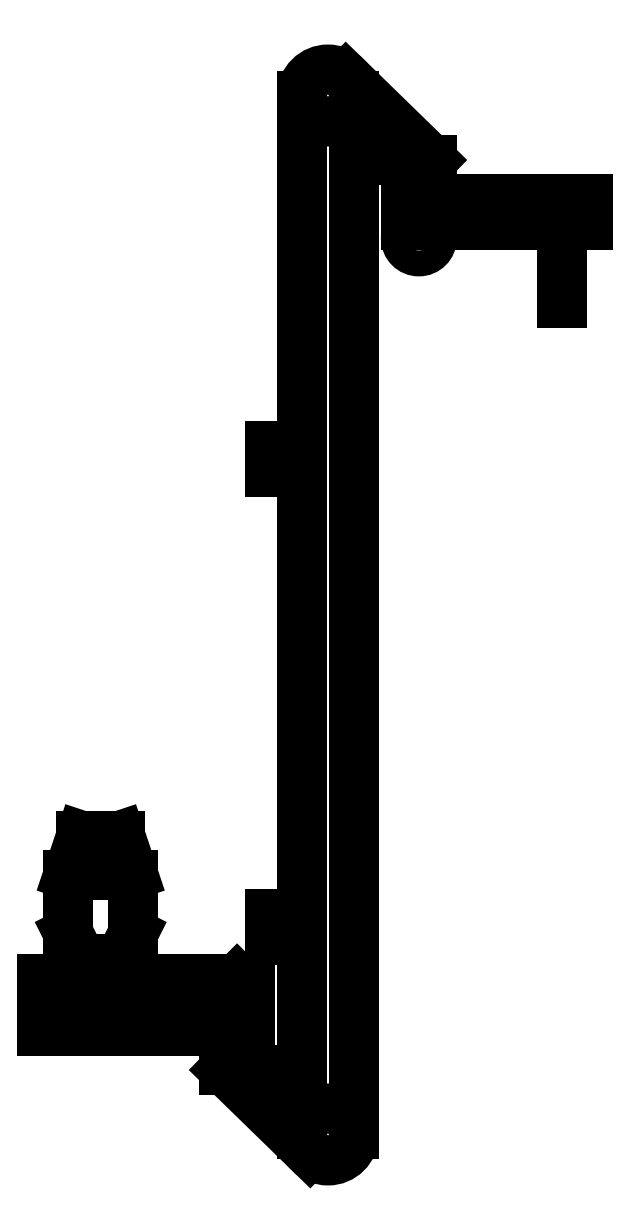
<metadata>
{"format":"dxf","ext":"dxf","renderer":"ezdxf+matplotlib","layout":"modelspace","background":"white","min_lineweight":24,"dpi":150}
</metadata>
<code>
0
SECTION
2
ENTITIES
0
LINE
8
0
10
2.5
20
43.75
30
0
11
10
21
43.75
31
0
0
LINE
8
0
10
10
20
43.75
30
0
11
1.744
21
51.79
31
0
0
LINE
8
0
10
2.5
20
50
30
0
11
2.5
21
-50
31
0
0
LINE
8
0
10
-2.5
20
50
30
0
11
-2.5
21
-50
31
0
0
CIRCLE
8
0
10
0
20
-50
30
0
40
2.5
0
CIRCLE
8
0
10
0
20
50
30
0
40
2.5
0
LINE
8
0
10
7.5
20
37.5
30
0
11
7.5
21
40
31
0
0
LINE
8
0
10
7.5
20
40
30
0
11
25
21
40
31
0
0
LINE
8
0
10
25
20
40
30
0
11
25
21
37.5
31
0
0
LINE
8
0
10
25
20
37.5
30
0
11
7.5
21
37.5
31
0
0
LINE
8
0
10
-27.5
20
-35
30
0
11
-27.5
21
-40
31
0
0
LINE
8
0
10
-27.5
20
-40
30
0
11
-7.5
21
-40
31
0
0
LINE
8
0
10
-7.5
20
-40
30
0
11
-7.5
21
-35
31
0
0
LINE
8
0
10
-7.5
20
-35
30
0
11
-27.5
21
-35
31
0
0
LINE
8
0
10
-25
20
-35
30
0
11
-25
21
-25
31
0
0
LINE
8
0
10
-25
20
-25
30
0
11
-18.75
21
-25
31
0
0
LINE
8
0
10
-18.75
20
-25
30
0
11
-18.75
21
-35
31
0
0
LINE
8
0
10
-18.75
20
-25
30
0
11
-20
21
-21.25
31
0
0
LINE
8
0
10
-20
20
-21.25
30
0
11
-23.75
21
-21.25
31
0
0
LINE
8
0
10
-23.75
20
-21.25
30
0
11
-25
21
-25
31
0
0
LINE
8
0
10
-25
20
-30.62
30
0
11
-23.75
21
-33.12
31
0
0
LINE
8
0
10
-23.75
20
-33.12
30
0
11
-23.75
21
-34.38
31
0
0
LINE
8
0
10
-18.75
20
-30.62
30
0
11
-20
21
-33.12
31
0
0
LINE
8
0
10
-20
20
-33.12
30
0
11
-20
21
-34.38
31
0
0
LINE
8
0
10
-26.25
20
-35
30
0
11
-25
21
-36.25
31
0
0
LINE
8
0
10
-10
20
-36.25
30
0
11
-8.75
21
-35
31
0
0
LINE
8
0
10
-18.12
20
-35.62
30
0
11
-16.88
21
-36.88
31
0
0
LINE
8
0
10
-16.88
20
-35.62
30
0
11
-18.12
21
-36.88
31
0
0
LINE
8
0
10
-25
20
-36.25
30
0
11
-18.75
21
-36.25
31
0
0
LINE
8
0
10
-16.25
20
-36.25
30
0
11
-10
21
-36.25
31
0
0
LINE
8
0
10
-2.5
20
-43.75
30
0
11
-10
21
-43.75
31
0
0
LINE
8
0
10
-10
20
-43.75
30
0
11
-1.744
21
-51.79
31
0
0
LINE
8
0
10
-2.5
20
-30
30
0
11
-3.75
21
-30
31
0
0
LINE
8
0
10
-4.375
20
-28.75
30
0
11
-4.375
21
-29.38
31
0
0
LINE
8
0
10
-4.375
20
-31.25
30
0
11
-4.375
21
-30.62
31
0
0
ARC
8
0
10
-4.375
20
-30
30
0
40
0.625
50
90
51
270
0
LINE
8
0
10
-3.75
20
-28.75
30
0
11
-3.75
21
-31.25
31
0
0
LINE
8
0
10
-5.625
20
-31.25
30
0
11
-5.625
21
-28.75
31
0
0
LINE
8
0
10
-2.5
20
15
30
0
11
-3.75
21
15
31
0
0
LINE
8
0
10
-4.375
20
16.25
30
0
11
-4.375
21
15.62
31
0
0
LINE
8
0
10
-4.375
20
13.75
30
0
11
-4.375
21
14.38
31
0
0
ARC
8
0
10
-4.375
20
15
30
0
40
0.625
50
90
51
270
0
LINE
8
0
10
-3.75
20
16.25
30
0
11
-3.75
21
13.75
31
0
0
LINE
8
0
10
-5.625
20
13.75
30
0
11
-5.625
21
16.25
31
0
0
LINE
8
0
10
-6.25
20
-43.75
30
0
11
-10
21
-40
31
0
0
LINE
8
0
10
6.25
20
43.75
30
0
11
10
21
40
31
0
0
CIRCLE
8
0
10
8.75
20
36.25
30
0
40
1.25
0
LINE
8
0
10
22.5
20
37.5
30
0
11
22.5
21
30
31
0
0
INSERT
8
0
2
ARROW
10
10
20
40
30
0
41
1
42
1
50
315
0
INSERT
8
0
2
ARROW
10
-6.25
20
-43.75
30
0
41
1
42
1
50
315
0
LINE
8
0
10
-20
20
-34.38
30
0
11
-23.75
21
-34.38
31
0
0
SOLID
8
0
10
22.5
20
30
30
0
11
23.12
21
32.5
31
0
12
21.88
22
32.5
32
0
13
21.88
23
32.5
33
0
0
ENDSEC
0
EOF

</code>
